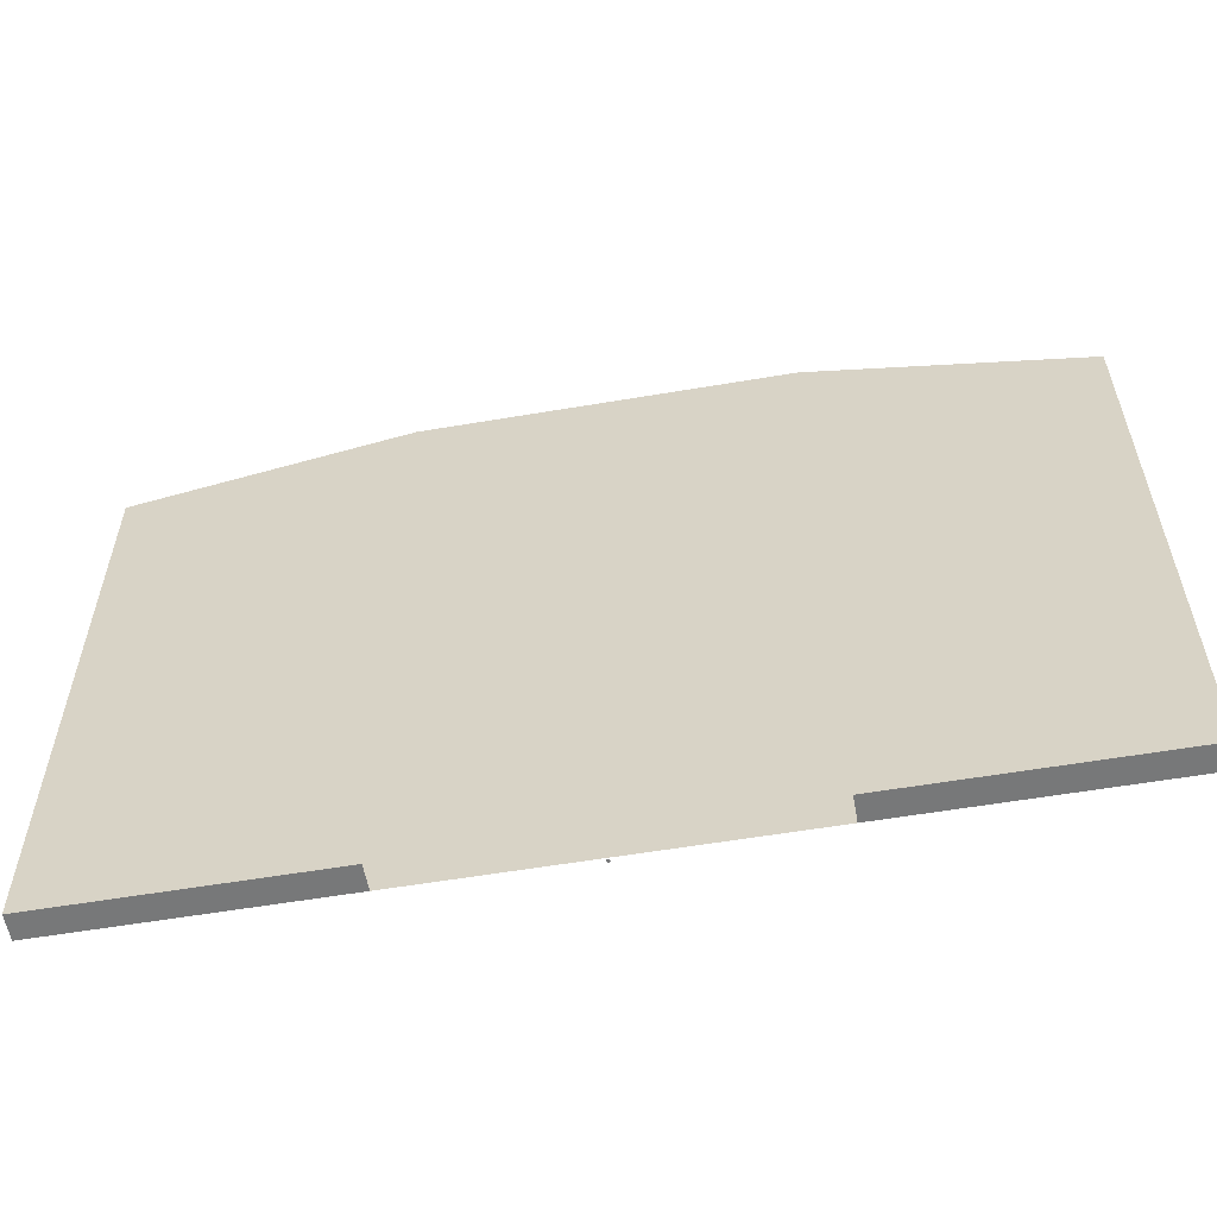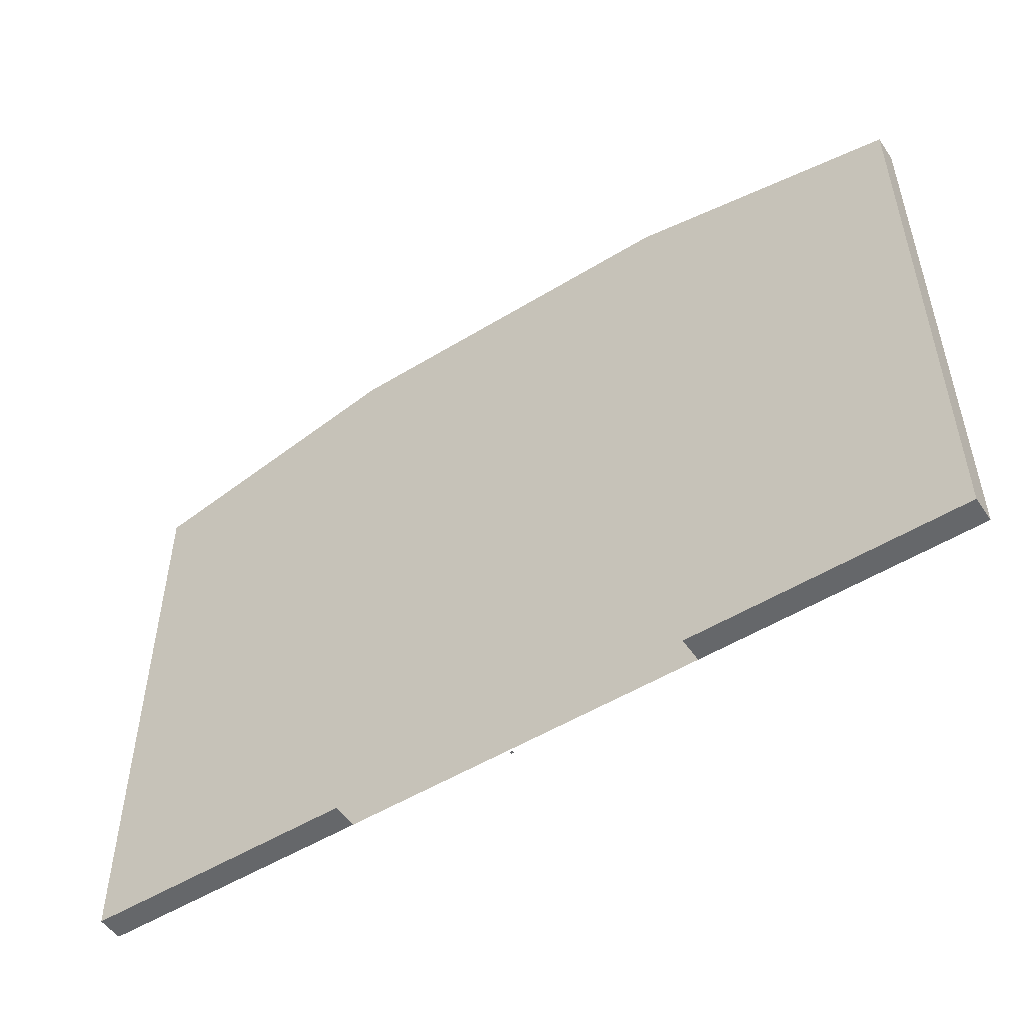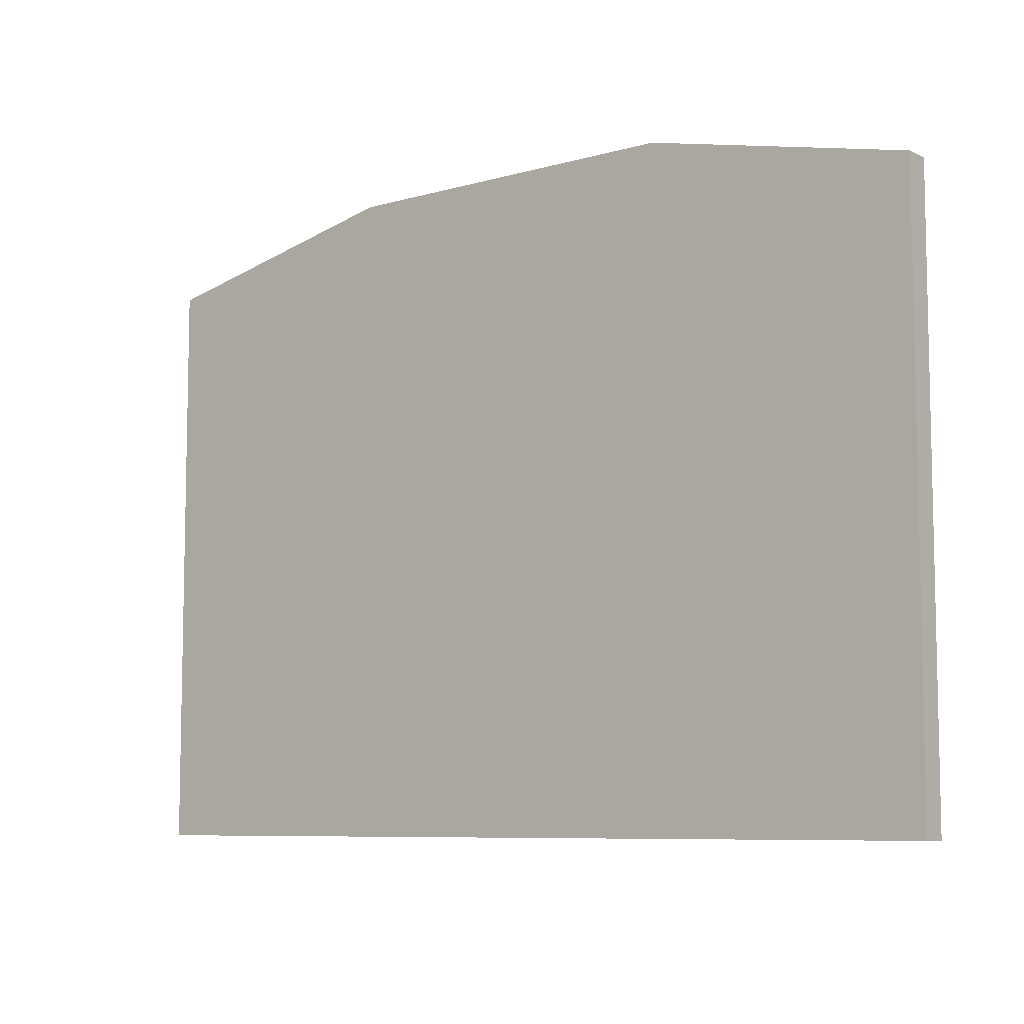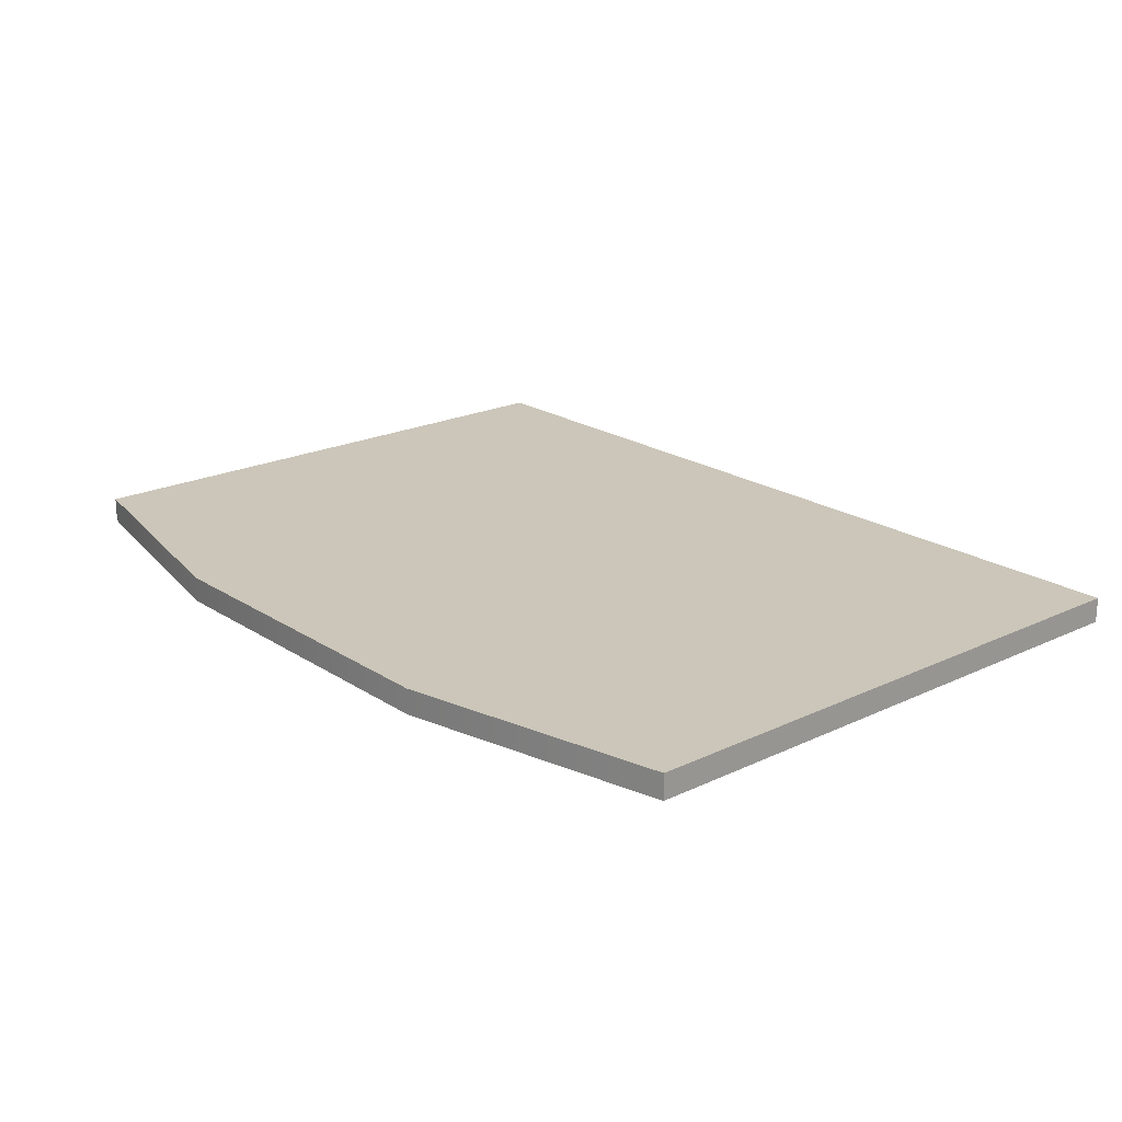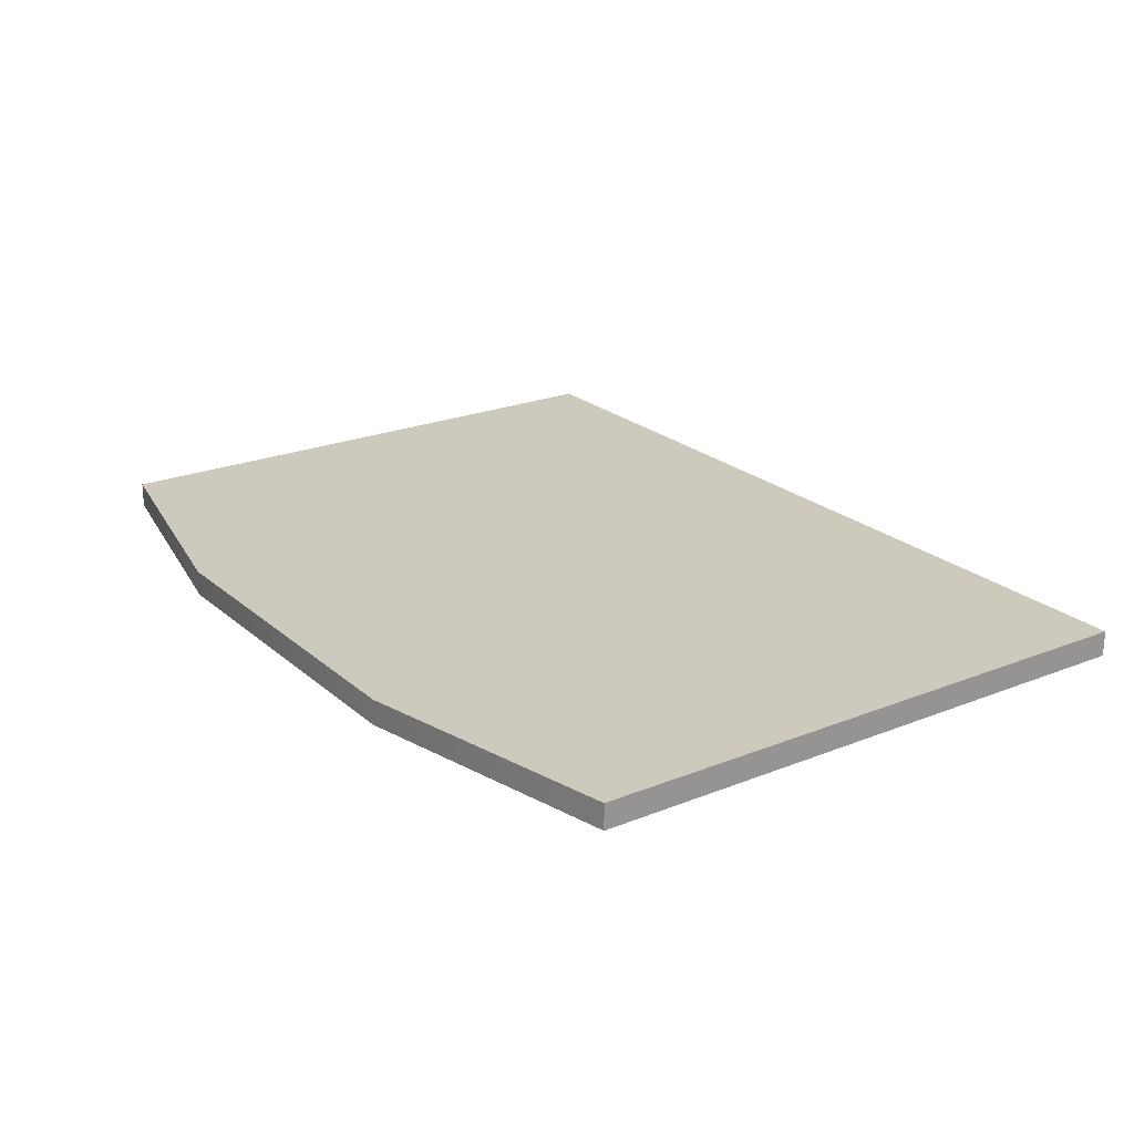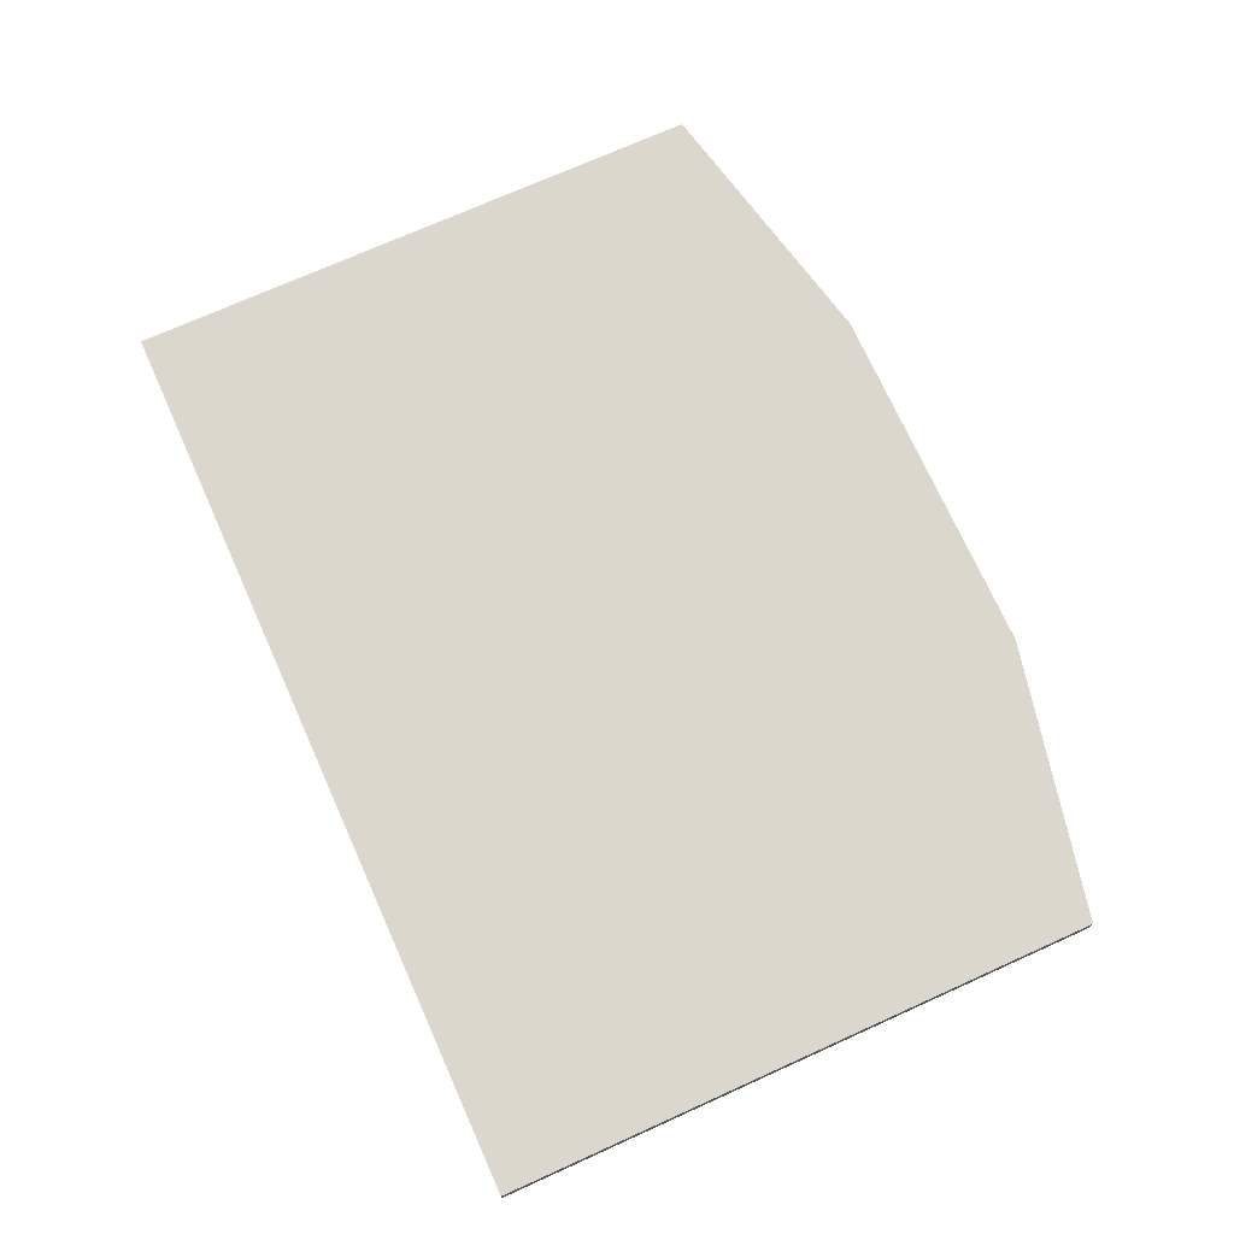
<metadata>
{"format":"obj","ext":"obj","renderer":"f3d","projection":"perspective","resolution":1024,"background":"white","views":[{"elev":-57.4,"azim":-170.0,"up":"+Z"},{"elev":-52.0,"azim":-146.5,"up":"+Z"},{"elev":-7.8,"azim":-141.3,"up":"+Z"},{"elev":20.8,"azim":49.4,"up":"+Y"},{"elev":22.6,"azim":55.3,"up":"+Y"},{"elev":72.8,"azim":-114.2,"up":"+Y"}]}
</metadata>
<code>
o LidMeshLaptopLid_26_0_GeomSubset_0
v 0.000632 0.1579 -0.1428
v -0.000632 0.1579 -0.1428
v 0.000632 0.1592 -0.1428
v -0.000632 0.1592 -0.1428
v 0.000632 0.1579 -0.1428
v -0.000632 0.1579 -0.1428
v 0.000632 0.1592 -0.1428
v -0.000632 0.1592 -0.1428
v 0.000632 0.1579 -0.1428
v -0.000632 0.1579 -0.1428
v 0.000632 0.1592 -0.1428
v -0.000632 0.1592 -0.1428
v 0.000632 0.1579 -0.1428
v -0.000632 0.1579 -0.1428
v 0.000632 0.1592 -0.1428
v -0.000632 0.1592 -0.1428
v 0.000632 0.1579 -0.1428
v -0.000632 0.1579 -0.1428
v 0.000632 0.1592 -0.1428
v -0.000632 0.1592 -0.1428
v 0.000632 0.1579 -0.1428
v -0.000632 0.1579 -0.1428
v 0.000632 0.1592 -0.1428
v -0.000632 0.1592 -0.1428
v 0.08256 0.1527 -0.16
v 0.08256 0.1572 -0.1591
v 0 0.1572 -0.1591
v 0 0.1527 -0.16
v 0.08256 0.161 -0.1566
v 0 0.161 -0.1566
v 0.08256 0.1636 -0.152
v 0 0.1636 -0.152
v 0.08256 0.1645 -0.1469
v 0 0.1645 -0.1469
v 0.08256 0.1527 -0.1534
v -0.08256 0.1636 -0.152
v -0.08256 0.1527 -0.1534
v -0.08256 0.161 -0.1566
v -0.08256 0.1645 -0.1469
v -0.08256 0.1572 -0.1591
v -0.08256 0.1527 -0.16
v 0.08256 0.1493 -0.1469
v 0.08256 0.146 -0.1478
v 0 0.146 -0.1478
v 0 0.1493 -0.1469
v 0.08256 0.1436 -0.1502
v 0 0.1436 -0.1502
v 0.08256 0.1427 -0.1534
v 0 0.1427 -0.1534
v 0.08256 0.1436 -0.1567
v 0 0.1436 -0.1567
v 0.08256 0.146 -0.1591
v 0 0.146 -0.1591
v 0.08256 0.1493 -0.16
v 0 0.1493 -0.16
v 0.08256 0.1527 -0.1469
v 0 0.1527 -0.1469
v -0.08256 0.1527 -0.1469
v -0.08256 0.1493 -0.1469
v -0.08256 0.1493 -0.16
v -0.08256 0.146 -0.1591
v -0.08256 0.1427 -0.1534
v -0.08256 0.1436 -0.1567
v -0.08256 0.1436 -0.1502
v -0.08256 0.146 -0.1478
v 0.2073 0.1645 0.1381
v 0.08256 0.1645 0.1655
v 0.08256 0.1645 -0.1336
v 0.2073 0.1645 -0.1336
v 0.2073 0.1527 0.1381
v 0.2073 0.1527 -0.1336
v 0.08256 0.1527 -0.1336
v -0.2073 0.1527 -0.1336
v -0.2073 0.1527 0.1381
v -0.2073 0.1645 -0.1336
v -0.2073 0.1645 0.1381
v 0.08256 0.1527 0.1655
v -0.08256 0.1645 0.1655
v -0.08256 0.1645 -0.1336
v -0.08256 0.1527 -0.1336
v -0.08256 0.1527 0.1655
v 0 0.1645 0.1655
v 0 0.1645 -0.1336
v 0 0.1527 0.1655
v 0 0.1527 -0.1336
v 0 0.1527 0.1293
v 0.08256 0.1527 0.1293
v 0.2073 0.1527 0.1293
v 0.2073 0.1645 0.1293
v 0.08256 0.1645 0.1293
v 0 0.1645 0.1293
v -0.08256 0.1645 0.1293
v -0.2073 0.1645 0.1293
v -0.2073 0.1527 0.1293
v -0.08256 0.1527 0.1293
v 0 0.1527 -0.1162
v 0.08256 0.1527 -0.1162
v 0.2073 0.1527 -0.1162
v 0.2073 0.1645 -0.1162
v 0.08256 0.1645 -0.1162
v 0 0.1645 -0.1162
v -0.08256 0.1645 -0.1162
v -0.2073 0.1645 -0.1162
v -0.2073 0.1527 -0.1162
v -0.08256 0.1527 -0.1162
v 0.1865 0.1527 0.1293
v 0.1865 0.1527 -0.1162
v 0.1865 0.1527 -0.1336
v 0.1865 0.1645 -0.1336
v 0.1865 0.1645 -0.1162
v 0.1865 0.1645 0.1293
v 0.1865 0.1645 0.1427
v 0.1865 0.1527 0.1427
v -0.1865 0.1527 0.1293
v -0.1865 0.1527 -0.1162
v -0.1865 0.1527 -0.1336
v -0.1865 0.1645 -0.1336
v -0.1865 0.1645 -0.1162
v -0.1865 0.1645 0.1293
v -0.1865 0.1645 0.1427
v -0.1865 0.1527 0.1427
v 0 0.1568 -0.1162
v 0.08256 0.1568 -0.1162
v 0 0.1568 0.1293
v 0.08256 0.1568 0.1293
v 0.1865 0.1568 -0.1162
v 0.1865 0.1568 0.1293
v -0.08256 0.1568 -0.1162
v -0.08256 0.1568 0.1293
v -0.1865 0.1568 -0.1162
v -0.1865 0.1568 0.1293
v 0.2031 0.1517 0.1344
v 0.203 0.1517 0.1344
v 0.203 0.1517 -0.127
v 0.2031 0.1517 -0.127
v 0.2028 0.1517 0.1357
v 0.2027 0.1517 0.1357
v 0.2021 0.1517 0.1367
v 0.202 0.1517 0.1367
v 0.201 0.1517 0.1374
v 0.201 0.1517 0.1373
v 4.4e-05 0.1517 -0.1272
v 4.4e-05 0.1517 -0.1271
v 0.1945 0.1517 -0.1272
v 0.1946 0.1517 -0.1271
v 0.1965 0.1517 -0.1268
v 0.1964 0.1517 -0.1267
v 0.1982 0.1517 -0.1258
v 0.1981 0.1517 -0.1257
v 0.1994 0.1517 -0.1241
v 0.1993 0.1517 -0.1241
v 0.1998 0.1517 -0.1223
v 0.1996 0.1517 -0.1223
v 0.1998 0.1517 0.131
v 0.1996 0.1517 0.131
v 0.2028 0.1517 -0.1283
v 0.2027 0.1517 -0.1283
v 0.202 0.1517 -0.1293
v 0.2021 0.1517 -0.1294
v 0.201 0.1517 -0.1299
v 0.201 0.1517 -0.13
v 0.1996 0.1517 -0.1302
v 0.1996 0.1517 -0.1303
v 4.4e-05 0.1517 -0.1303
v 4.4e-05 0.1517 -0.1302
v 0.1964 0.1517 0.1354
v 0.1965 0.1517 0.1355
v 0.1981 0.1517 0.1344
v 0.1982 0.1517 0.1344
v 0.1993 0.1517 0.1328
v 0.1994 0.1517 0.1328
v 0.2031 0.1528 0.1344
v 0.2028 0.1528 0.1357
v 0.2021 0.1528 0.1367
v 0.201 0.1528 0.1374
v 0.2028 0.1528 -0.1283
v 0.2031 0.1528 -0.127
v 0.2021 0.1528 -0.1294
v 0.201 0.1528 -0.13
v 0.1996 0.1528 -0.1303
v 4.4e-05 0.1523 -0.1271
v 0.1996 0.1523 -0.1223
v 0.1996 0.1523 0.131
v 4.4e-05 0.1528 -0.1303
v 0.1993 0.1523 0.1328
v 0.1981 0.1523 0.1344
v 0.1964 0.1523 0.1354
v 0.1993 0.1523 -0.1241
v 0.1981 0.1523 -0.1257
v 0.1964 0.1523 -0.1267
v 0.1945 0.1523 -0.1271
v 0.08396 0.1517 0.1623
v 0.08394 0.1517 0.1622
v 0.08307 0.1517 0.1624
v 0.08307 0.1517 0.1622
v 4.4e-05 0.1517 0.1622
v 4.4e-05 0.1517 0.1624
v 4.4e-05 0.1517 0.1598
v 4.4e-05 0.1517 0.1599
v 0.08095 0.1517 0.1598
v 0.08096 0.1517 0.1599
v 0.08206 0.1517 0.1596
v 0.08208 0.1517 0.1597
v 0.08396 0.1528 0.1623
v 0.08307 0.1528 0.1624
v 4.4e-05 0.1523 0.1598
v 4.4e-05 0.1528 0.1624
v 0.08206 0.1523 0.1596
v 0.08095 0.1523 0.1598
v -0.203 0.1517 0.1344
v -0.2029 0.1517 0.1344
v -0.2029 0.1517 -0.127
v -0.203 0.1517 -0.127
v -0.2028 0.1517 0.1357
v -0.2027 0.1517 0.1357
v -0.202 0.1517 0.1367
v -0.202 0.1517 0.1367
v -0.201 0.1517 0.1374
v -0.2009 0.1517 0.1373
v -0.1945 0.1517 -0.1272
v -0.1945 0.1517 -0.1271
v -0.1964 0.1517 -0.1268
v -0.1964 0.1517 -0.1267
v -0.1982 0.1517 -0.1258
v -0.1981 0.1517 -0.1257
v -0.1993 0.1517 -0.1241
v -0.1992 0.1517 -0.1241
v -0.1997 0.1517 -0.1223
v -0.1996 0.1517 -0.1223
v -0.1997 0.1517 0.131
v -0.1996 0.1517 0.131
v -0.2028 0.1517 -0.1283
v -0.2027 0.1517 -0.1283
v -0.202 0.1517 -0.1293
v -0.202 0.1517 -0.1294
v -0.2009 0.1517 -0.1299
v -0.201 0.1517 -0.13
v -0.1996 0.1517 -0.1302
v -0.1996 0.1517 -0.1303
v -0.1964 0.1517 0.1354
v -0.1964 0.1517 0.1355
v -0.1981 0.1517 0.1344
v -0.1982 0.1517 0.1344
v -0.1992 0.1517 0.1328
v -0.1993 0.1517 0.1328
v -0.203 0.1528 0.1344
v -0.2028 0.1528 0.1357
v -0.202 0.1528 0.1367
v -0.201 0.1528 0.1374
v -0.2028 0.1528 -0.1283
v -0.203 0.1528 -0.127
v -0.202 0.1528 -0.1294
v -0.201 0.1528 -0.13
v -0.1996 0.1528 -0.1303
v -0.1996 0.1523 -0.1223
v -0.1996 0.1523 0.131
v -0.1992 0.1523 0.1328
v -0.1981 0.1523 0.1344
v -0.1964 0.1523 0.1354
v -0.1992 0.1523 -0.1241
v -0.1981 0.1523 -0.1257
v -0.1964 0.1523 -0.1267
v -0.1945 0.1523 -0.1271
v -0.08389 0.1517 0.1623
v -0.08387 0.1517 0.1622
v -0.083 0.1517 0.1624
v -0.083 0.1517 0.1622
v -0.08088 0.1517 0.1598
v -0.08089 0.1517 0.1599
v -0.08199 0.1517 0.1596
v -0.08201 0.1517 0.1597
v -0.08389 0.1528 0.1623
v -0.083 0.1528 0.1624
v -0.08199 0.1523 0.1596
v -0.08088 0.1523 0.1598
v 0 0.1566 -0.1162
v 0.08256 0.1566 -0.1162
v 0 0.1566 0.1293
v 0.08256 0.1566 0.1293
v 0.1865 0.1566 -0.1162
v 0.1865 0.1566 0.1293
v -0.08256 0.1566 -0.1162
v -0.08256 0.1566 0.1293
v -0.1865 0.1566 -0.1162
v -0.1865 0.1566 0.1293
f 1 2 4 3
f 110 100 68 109
f 71 98 99 69
f 109 68 72 108
f 104 73 75 103
f 113 77 67 112
f 118 103 75 117
f 116 117 75 73
f 120 121 74 76
f 100 101 83 68
f 67 77 84 82
f 82 84 81 78
f 83 101 102 79
f 108 72 97 107
f 72 85 96 97
f 85 80 105 96
f 116 73 104 115
f 87 86 84 77
f 113 106 87 77
f 89 88 70 66
f 112 67 90 111
f 67 82 91 90
f 92 91 82 78
f 120 76 93 119
f 74 94 93 76
f 121 114 94 74
f 86 95 81 84
f 99 98 88 89
f 111 90 100 110
f 90 91 101 100
f 102 101 91 92
f 119 93 103 118
f 94 104 103 93
f 115 104 94 114
f 98 107 106 88
f 71 108 107 98
f 69 109 108 71
f 99 110 109 69
f 89 111 110 99
f 66 112 111 89
f 70 113 112 66
f 88 106 113 70
f 80 116 115 105
f 80 79 117 116
f 102 118 117 79
f 92 119 118 102
f 78 120 119 92
f 78 81 121 120
f 95 114 121 81
f 97 96 122 123
f 86 87 125 124
f 107 97 123 126
f 87 106 127 125
f 106 107 126 127
f 96 105 128 122
f 95 86 124 129
f 105 115 130 128
f 115 114 131 130
f 114 95 129 131

</code>
